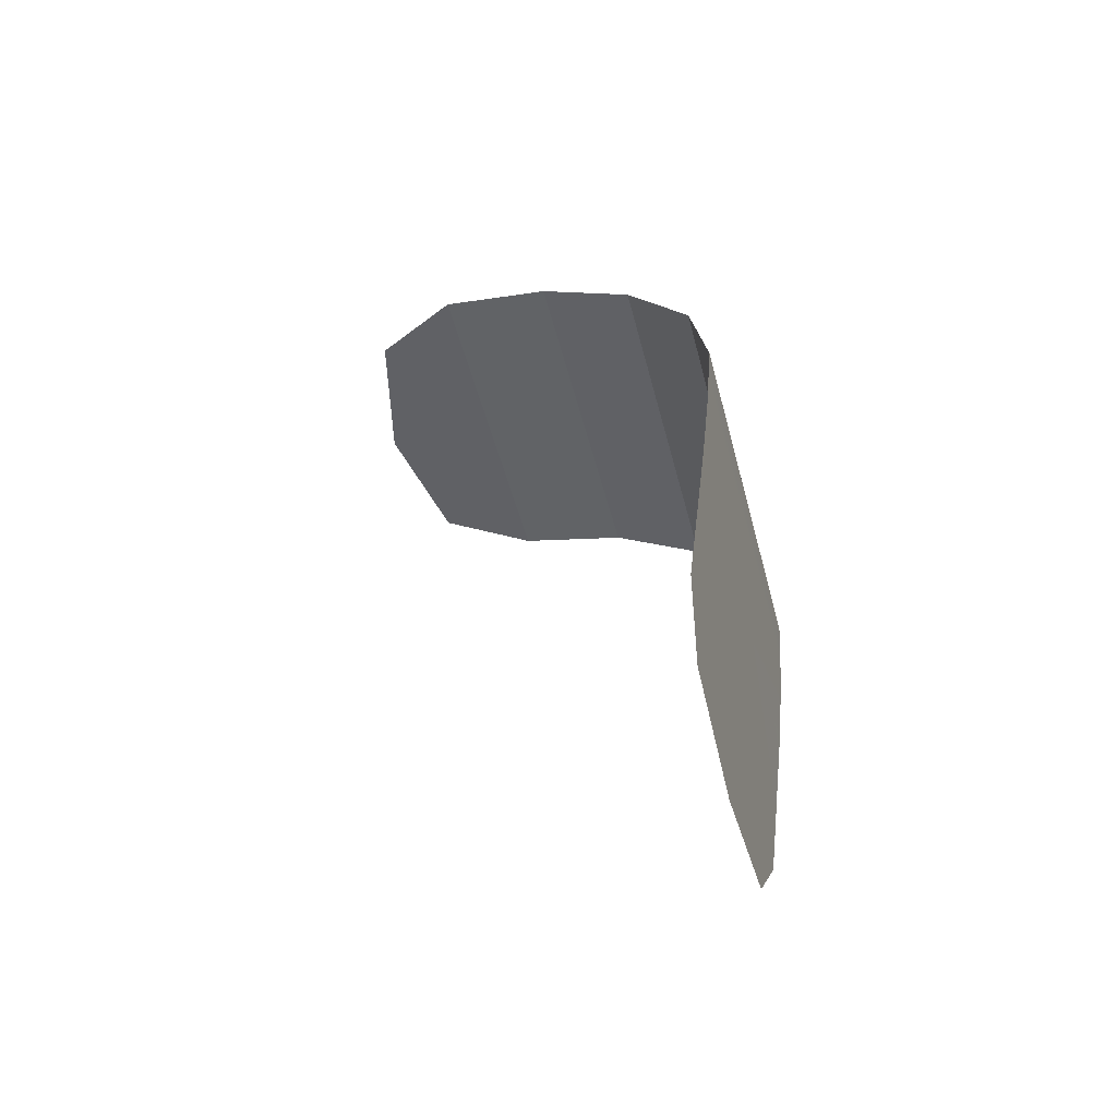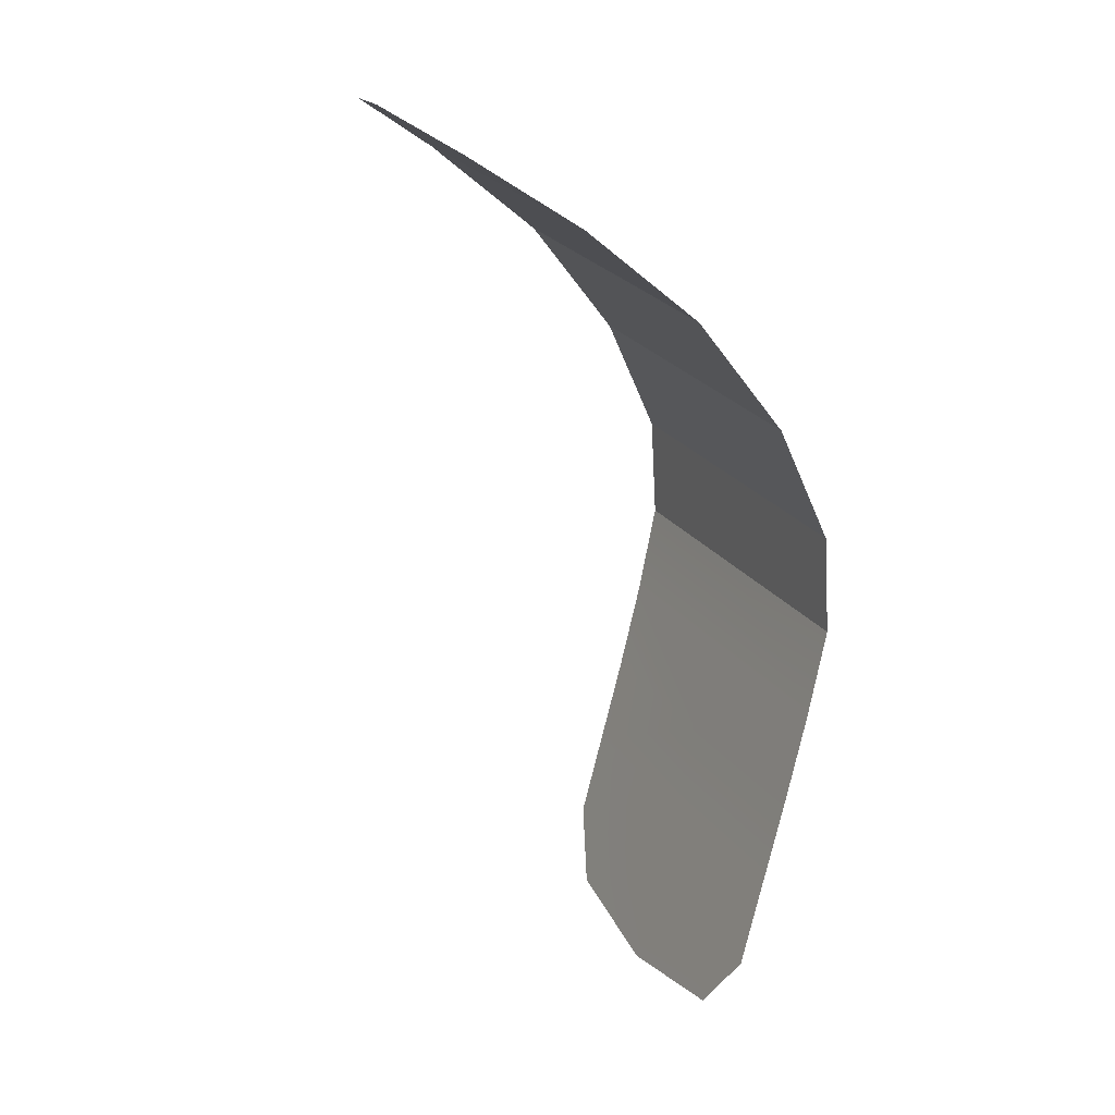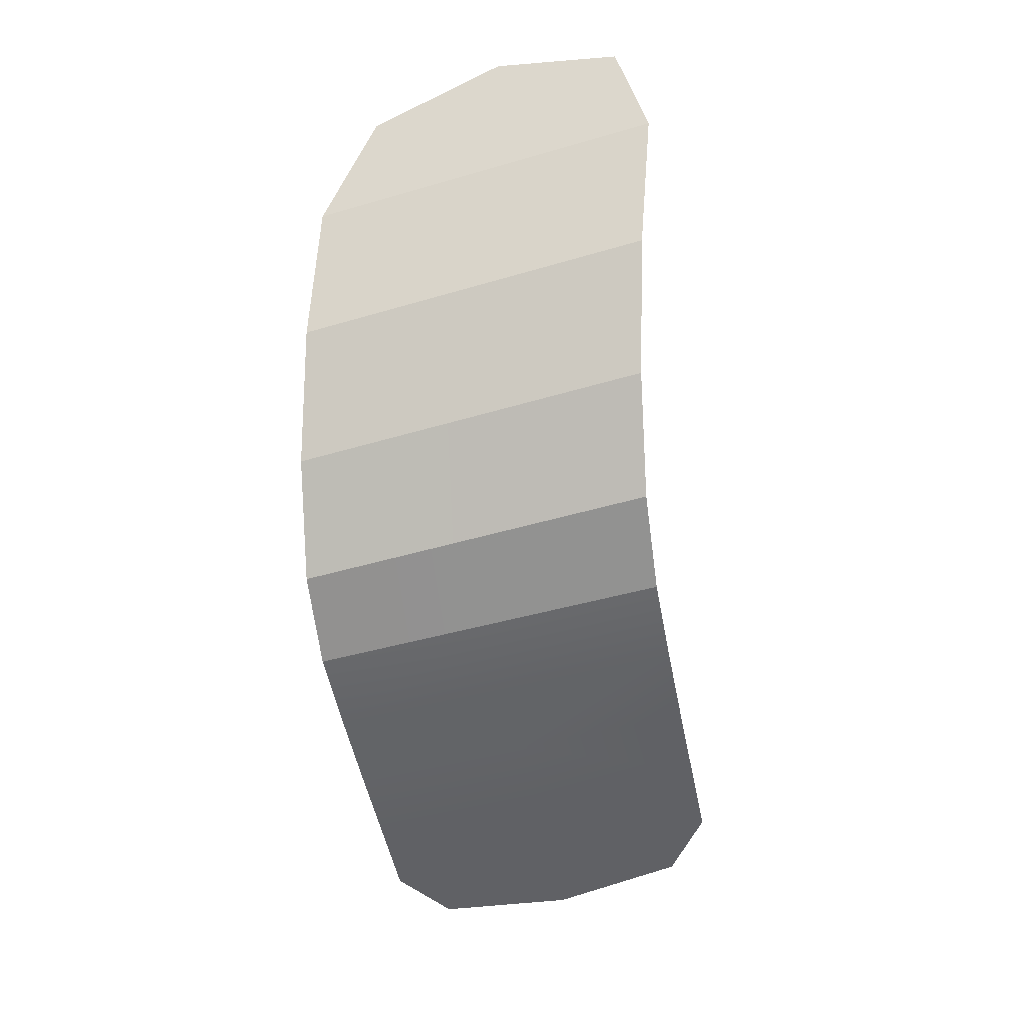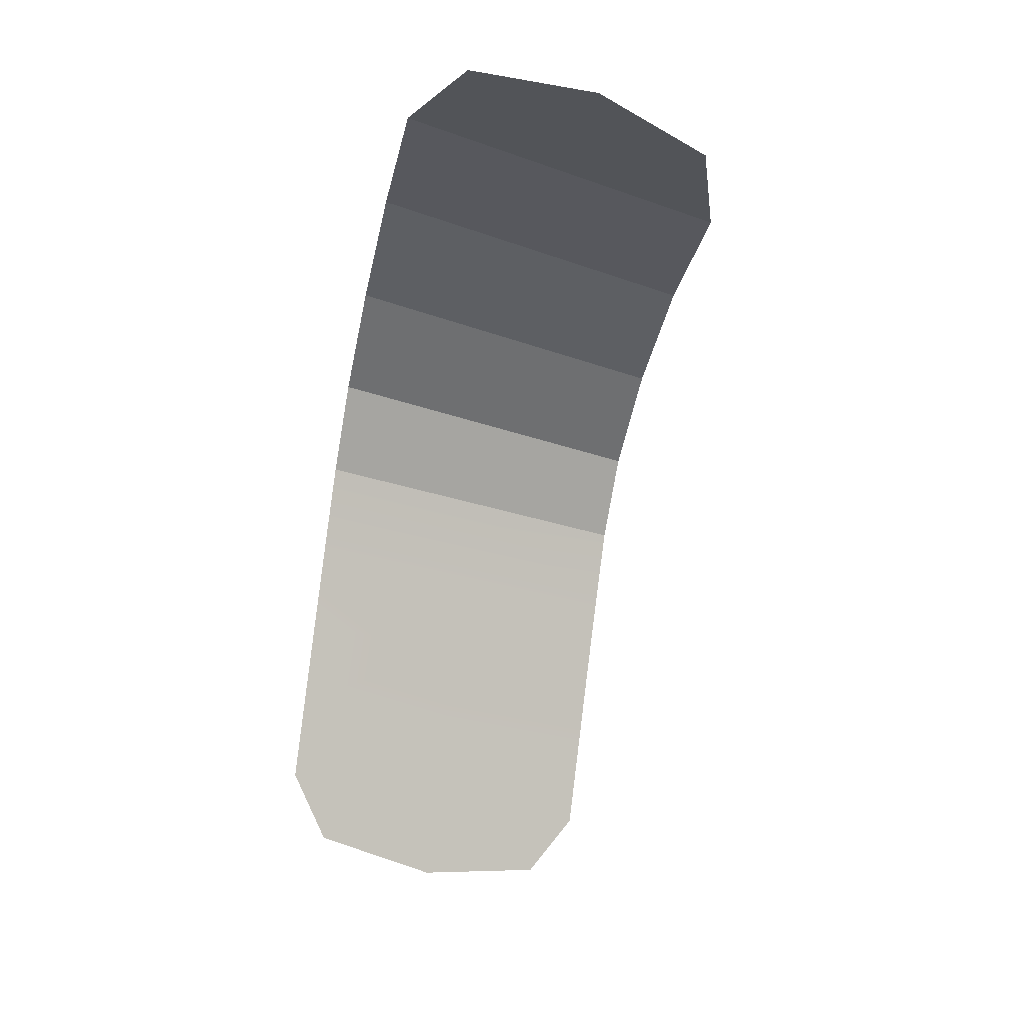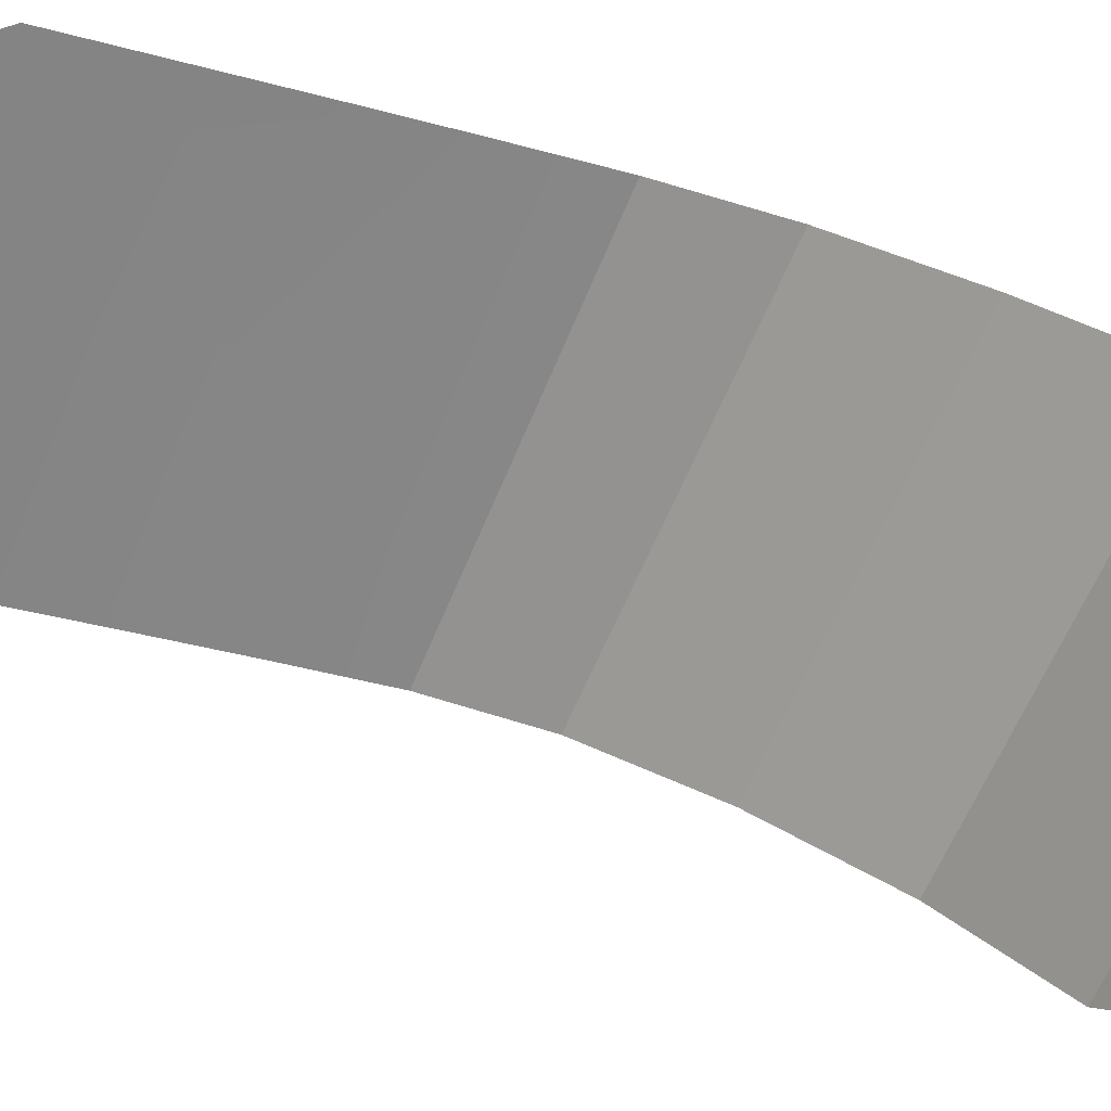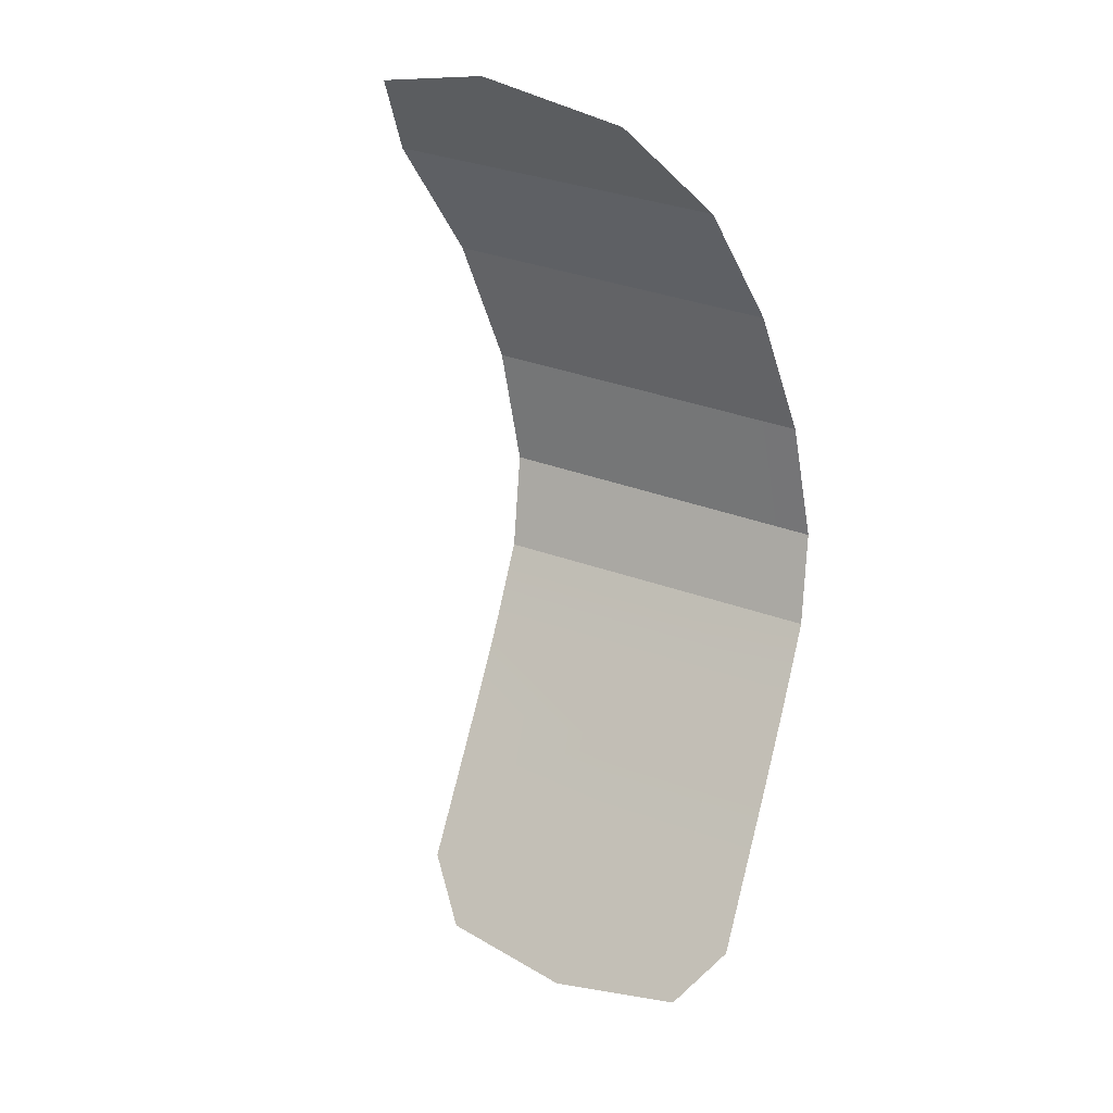
<metadata>
{"format":"obj","ext":"obj","renderer":"f3d","projection":"perspective","resolution":1024,"background":"white","views":[{"elev":-67.1,"azim":-76.0,"up":"+Y"},{"elev":5.7,"azim":-118.0,"up":"+Y"},{"elev":30.4,"azim":-0.0,"up":"+Y"},{"elev":8.1,"azim":159.4,"up":"+Y"},{"elev":-63.8,"azim":83.2,"up":"+Z"},{"elev":-4.0,"azim":-155.3,"up":"+Y"}]}
</metadata>
<code>
g CoconutLeaf_Part
v -0.29 1.237 0.2115
v 0.3185 1.098 0.1864
v 0.2633 1.392 0.2216
v -0.2356 0.9486 0.1756
v -0.1809 0.6685 0.132
v 0.3737 0.8158 0.1424
v 0.4288 0.5397 0.09416
v -0.7897 0.7992 0.1648
v -0.8433 1.081 0.2013
v -0.7354 0.5212 0.1215
v -0.6807 0.2451 0.07486
v -0.126 0.3924 0.08451
v -0.07107 0.1163 0.03705
v 0.4838 0.2636 0.04588
v -0.626 -0.03094 0.02822
v 0.3864 0.01972 0.007669
v -0.4462 -0.2012 -0.004751
v -0.01618 -0.1598 -0.0104
v -0.29 1.237 0.2115
v -0.8843 1.384 0.1623
v -0.8433 1.081 0.2013
v -0.3318 1.546 0.1714
v 0.2206 1.708 0.1805
v 0.2633 1.392 0.2216
v -0.3489 1.891 -0.01287
v 0.2206 1.708 0.1805
v 0.2031 2.057 -0.004614
v -0.3318 1.546 0.1714
v -0.8843 1.384 0.1623
v -0.9009 1.725 -0.02114
v -0.3489 1.891 -0.01287
v -0.8923 2.053 -0.3146
v -0.9009 1.725 -0.02114
v -0.3404 2.22 -0.3069
v 0.2115 2.388 -0.2992
v 0.2031 2.057 -0.004614
v -0.3054 2.485 -0.6763
v 0.2115 2.388 -0.2992
v 0.2464 2.653 -0.6688
v -0.3404 2.22 -0.3069
v -0.8923 2.053 -0.3146
v -0.8572 2.317 -0.6838
v -0.3054 2.485 -0.6763
v -0.6831 2.533 -0.9873
v -0.8572 2.317 -0.6838
v -0.2572 2.718 -1.083
v 0.1446 2.785 -0.976
v 0.2464 2.653 -0.6688
v -0.3054 2.485 -0.6763
v 0.2464 2.653 -0.6688
v 0.2115 2.388 -0.2992
v -0.3404 2.22 -0.3069
v -0.8923 2.053 -0.3146
v -0.8572 2.317 -0.6838
v -0.3054 2.485 -0.6763
v 0.1446 2.785 -0.976
v 0.2464 2.653 -0.6688
v -0.2572 2.718 -1.083
v -0.6831 2.533 -0.9873
v -0.8572 2.317 -0.6838
v -0.3489 1.891 -0.01287
v 0.2031 2.057 -0.004614
v 0.2206 1.708 0.1805
v -0.3318 1.546 0.1714
v -0.8843 1.384 0.1623
v -0.9009 1.725 -0.02114
v -0.3489 1.891 -0.01287
v 0.2115 2.388 -0.2992
v 0.2031 2.057 -0.004614
v -0.3404 2.22 -0.3069
v -0.8923 2.053 -0.3146
v -0.9009 1.725 -0.02114
v -0.29 1.237 0.2115
v 0.2633 1.392 0.2216
v 0.3185 1.098 0.1864
v -0.2356 0.9486 0.1756
v -0.1809 0.6685 0.132
v 0.3737 0.8158 0.1424
v 0.4288 0.5397 0.09416
v -0.7897 0.7992 0.1648
v -0.8433 1.081 0.2013
v -0.7354 0.5212 0.1215
v -0.6807 0.2451 0.07486
v -0.126 0.3924 0.08451
v -0.07107 0.1163 0.03705
v 0.4838 0.2636 0.04588
v -0.626 -0.03094 0.02822
v 0.3864 0.01972 0.007669
v -0.4462 -0.2012 -0.004751
v -0.01618 -0.1598 -0.0104
v -0.29 1.237 0.2115
v 0.2206 1.708 0.1805
v 0.2633 1.392 0.2216
v -0.3318 1.546 0.1714
v -0.8843 1.384 0.1623
v -0.8433 1.081 0.2013
g CoconutLeaf_Part_0
f 3 2 1
f 2 4 1
f 4 2 5
f 2 6 5
f 6 7 5
f 4 8 1
f 8 4 5
f 8 9 1
f 10 8 5
f 11 10 5
f 7 12 5
f 12 11 5
f 12 7 13
f 11 12 13
f 7 14 13
f 15 11 13
f 14 16 13
f 17 15 13
f 16 18 13
f 18 17 13
f 21 20 19
f 20 22 19
f 22 23 19
f 23 24 19
f 27 26 25
f 26 28 25
f 28 29 25
f 29 30 25
f 33 32 31
f 32 34 31
f 34 35 31
f 35 36 31
f 39 38 37
f 38 40 37
f 40 41 37
f 41 42 37
f 45 44 43
f 44 46 43
f 46 47 43
f 47 48 43
f 51 50 49
f 52 51 49
f 53 52 49
f 54 53 49
f 57 56 55
f 56 58 55
f 58 59 55
f 59 60 55
f 63 62 61
f 64 63 61
f 65 64 61
f 66 65 61
f 69 68 67
f 68 70 67
f 70 71 67
f 71 72 67
f 75 74 73
f 76 75 73
f 75 76 77
f 78 75 77
f 79 78 77
f 80 76 73
f 76 80 77
f 81 80 73
f 80 82 77
f 82 83 77
f 84 79 77
f 83 84 77
f 79 84 85
f 84 83 85
f 86 79 85
f 83 87 85
f 88 86 85
f 87 89 85
f 90 88 85
f 89 90 85
f 93 92 91
f 92 94 91
f 94 95 91
f 95 96 91

</code>
